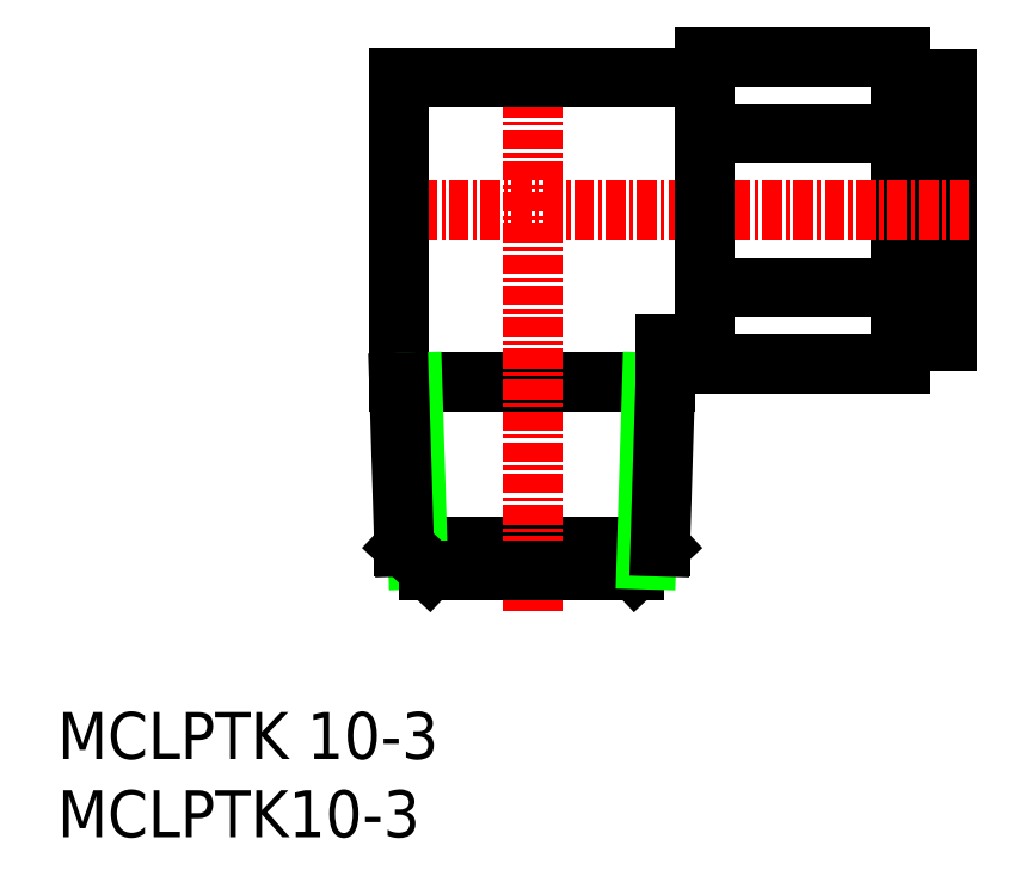
<metadata>
{"format":"dxf","ext":"dxf","renderer":"ezdxf+matplotlib","layout":"modelspace","background":"white","min_lineweight":24,"dpi":150}
</metadata>
<code>
0
SECTION
2
ENTITIES
0
INSERT
8
0
2
*U3
10
0
20
0
30
0
0
INSERT
8
0
2
*U4
10
0
20
0
30
0
0
LINE
8
0
10
53.83
20
49.89
30
0
11
41.33
21
49.89
31
0
0
LINE
8
0
10
41.33
20
44.98
30
0
11
53.83
21
44.98
31
0
0
LINE
8
0
10
21.83
20
29.08
30
0
11
38.83
21
29.08
31
0
0
LINE
8
0
10
22.15
20
18.57
30
0
11
38.51
21
18.57
31
0
0
LINE
8
0
10
53.83
20
30.26
30
0
11
53.83
21
49.89
31
0
0
LINE
8
0
10
53.83
20
30.26
30
0
11
41.33
21
30.26
31
0
0
LINE
8
0
10
53.83
20
31.68
30
0
11
56.83
21
31.68
31
0
0
LINE
8
0
10
56.83
20
48.48
30
0
11
56.83
21
31.68
31
0
0
LINE
8
0
10
41.33
20
35.17
30
0
11
53.83
21
35.17
31
0
0
LINE
8
CENTER
10
30.33
20
49.24
30
0
11
30.33
21
14.49
31
0
0
LINE
8
CENTER
10
21.02
20
40.08
30
0
11
58.25
21
40.08
31
0
0
LINE
8
0
10
21.83
20
48.58
30
0
11
21.83
21
29.08
31
0
0
LINE
8
0
10
21.83
20
48.58
30
0
11
41.33
21
48.58
31
0
0
LINE
8
0
10
22.68
20
29.08
30
0
11
23.03
21
17.75
31
0
0
LINE
8
0
10
23.74
20
17.08
30
0
11
36.88
21
17.08
31
0
0
LINE
8
0
10
38.51
20
18.57
30
0
11
36.91
21
17.08
31
0
0
LINE
8
0
10
37.98
20
29.08
30
0
11
37.62
21
17.75
31
0
0
LINE
8
0
10
53.83
20
48.48
30
0
11
56.83
21
48.48
31
0
0
LINE
8
0
10
38.83
20
31.58
30
0
11
41.33
21
31.58
31
0
0
LINE
8
0
10
38.83
20
29.08
30
0
11
38.51
21
18.57
31
0
0
LINE
8
0
10
21.82
20
29.08
30
0
11
22.15
21
18.57
31
0
0
LINE
8
0
10
38.83
20
31.58
30
0
11
38.83
21
29.08
31
0
0
LINE
8
0
10
41.33
20
49.89
30
0
11
41.33
21
30.26
31
0
0
LINE
8
0
10
22.15
20
18.57
30
0
11
23.74
21
17.08
31
0
0
ENDSEC
0
EOF

</code>
